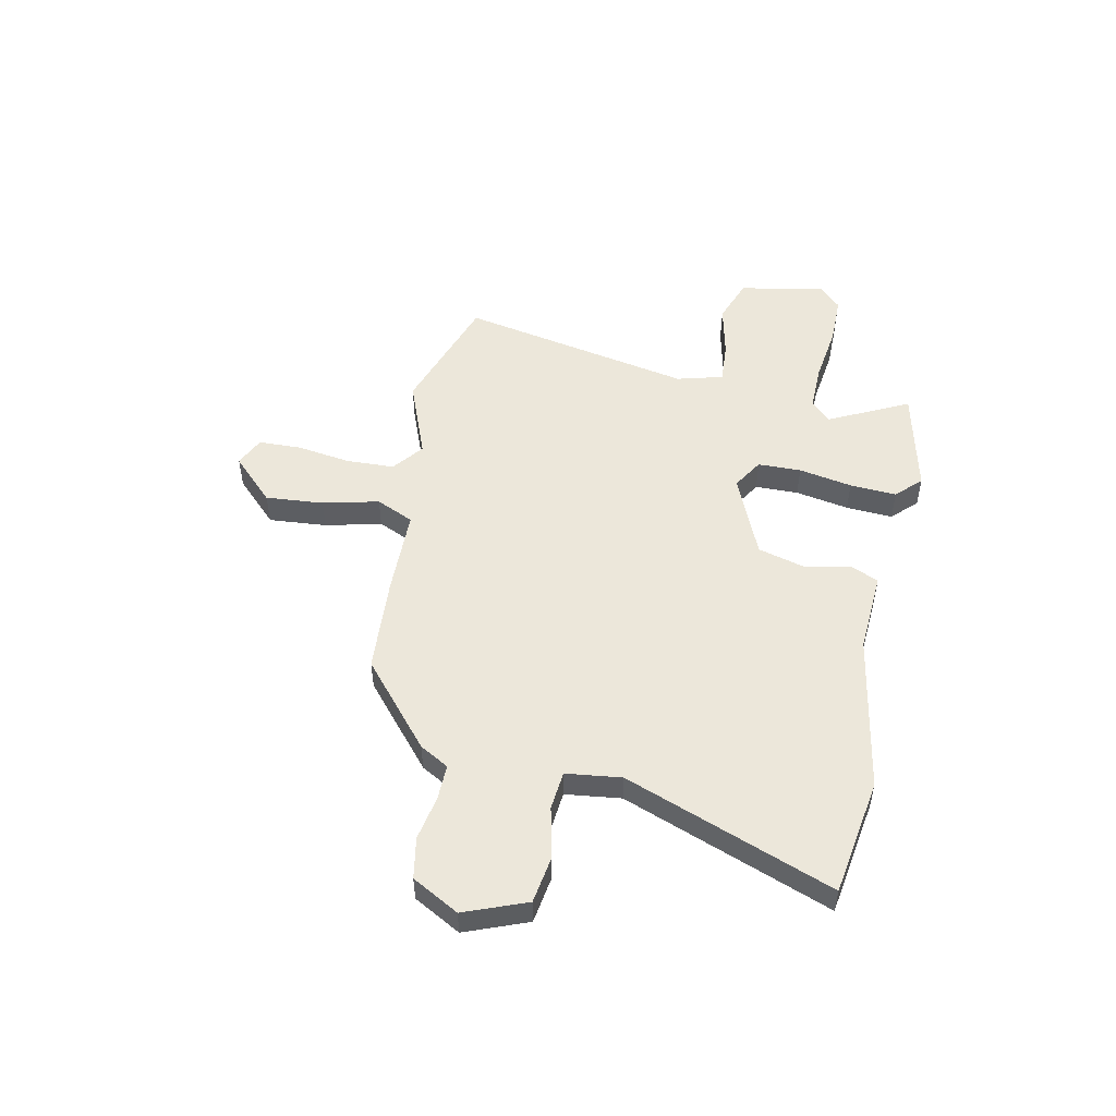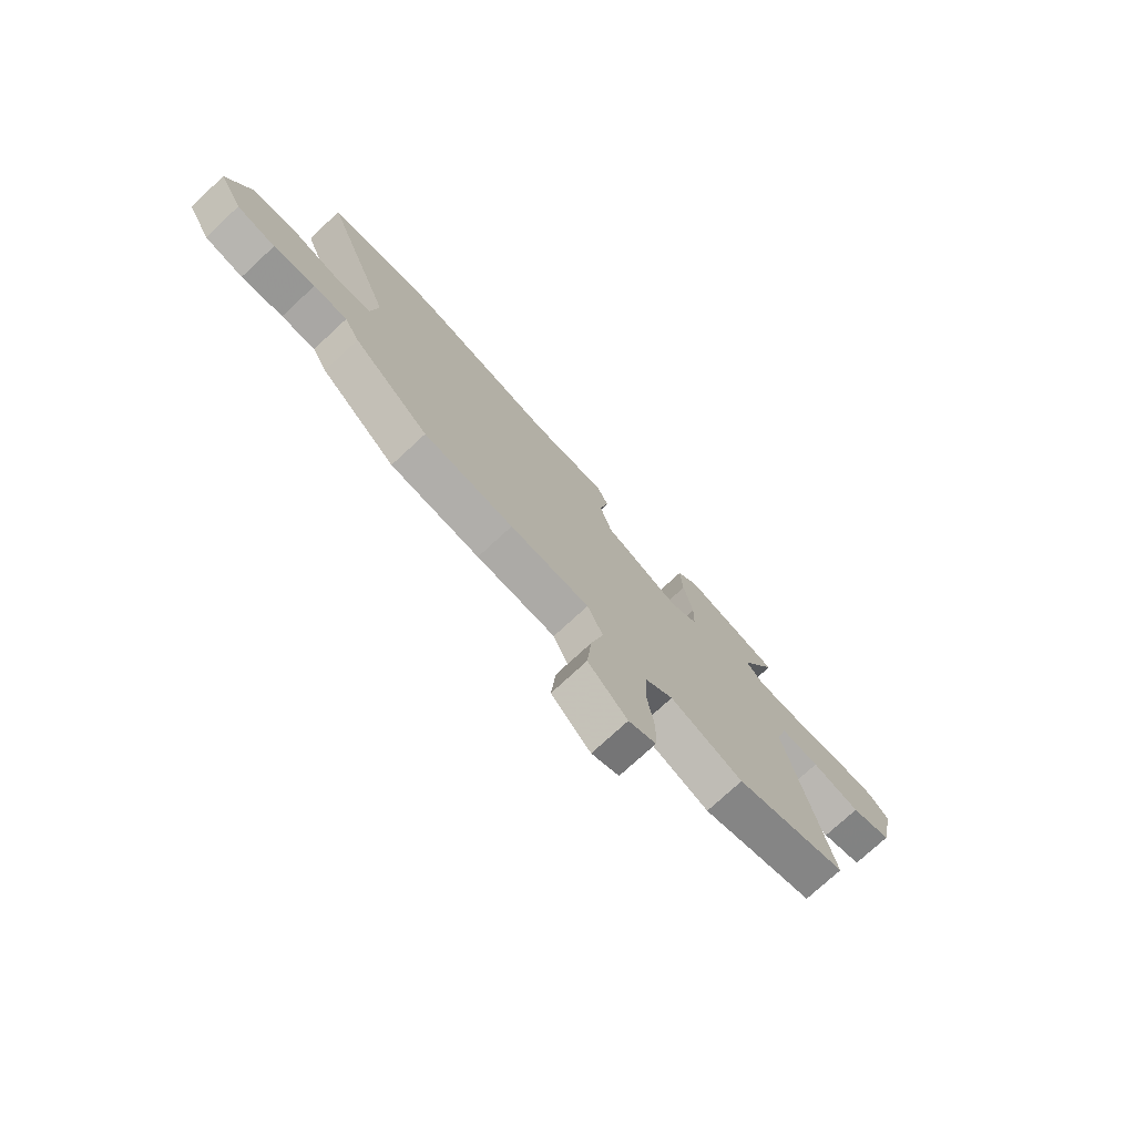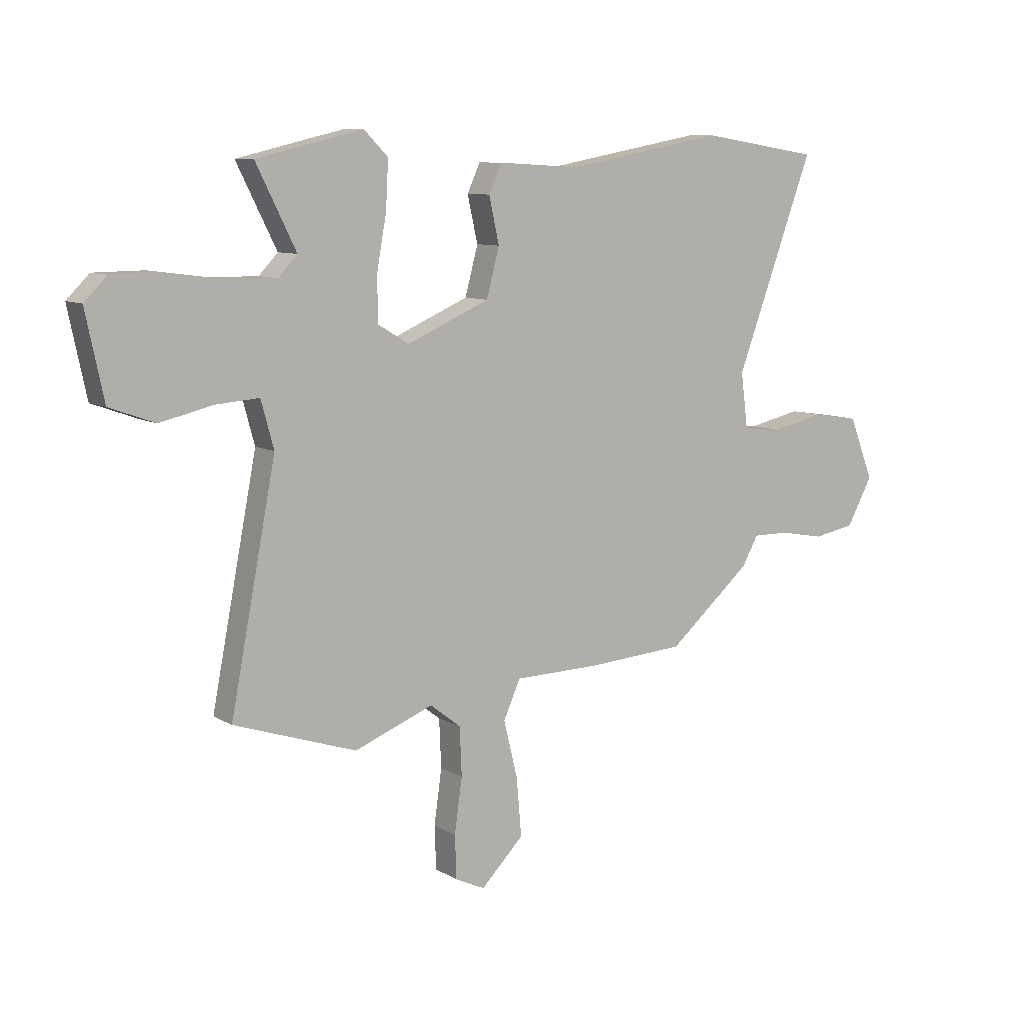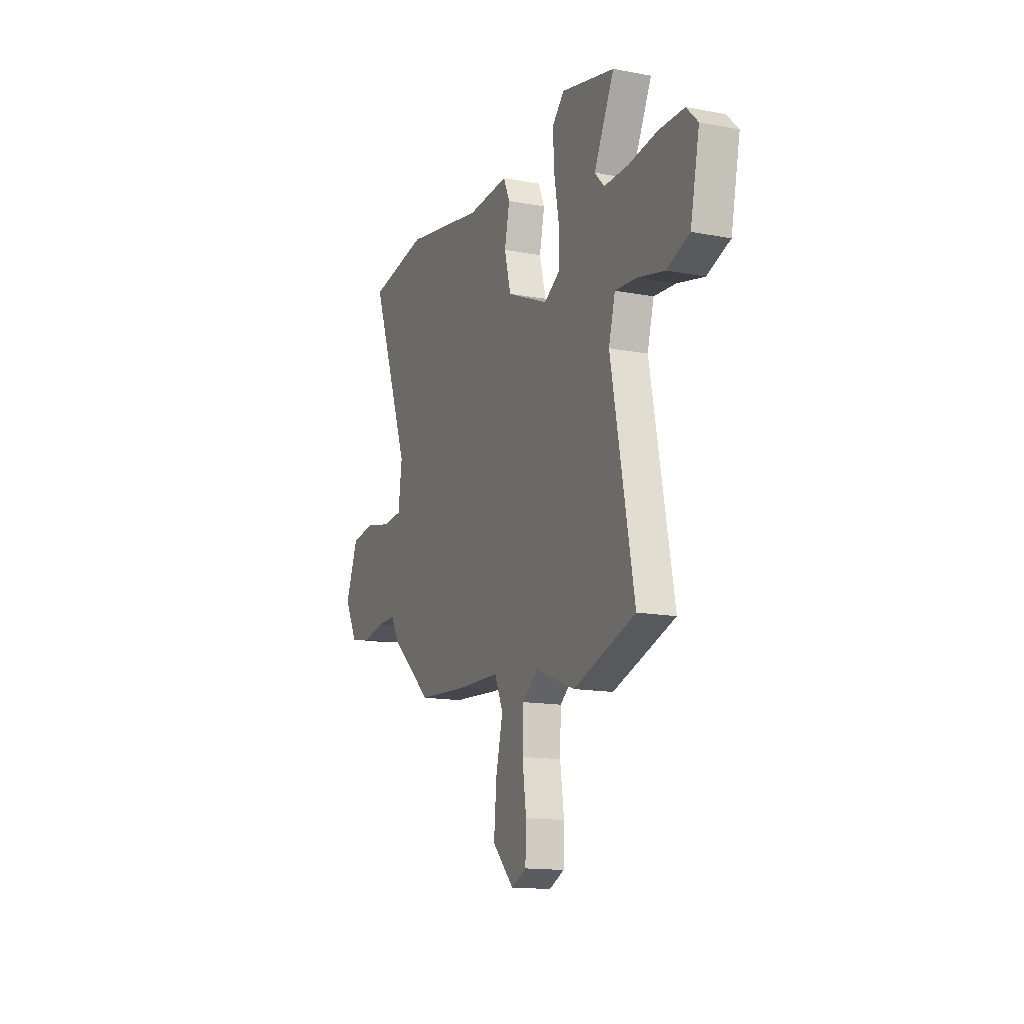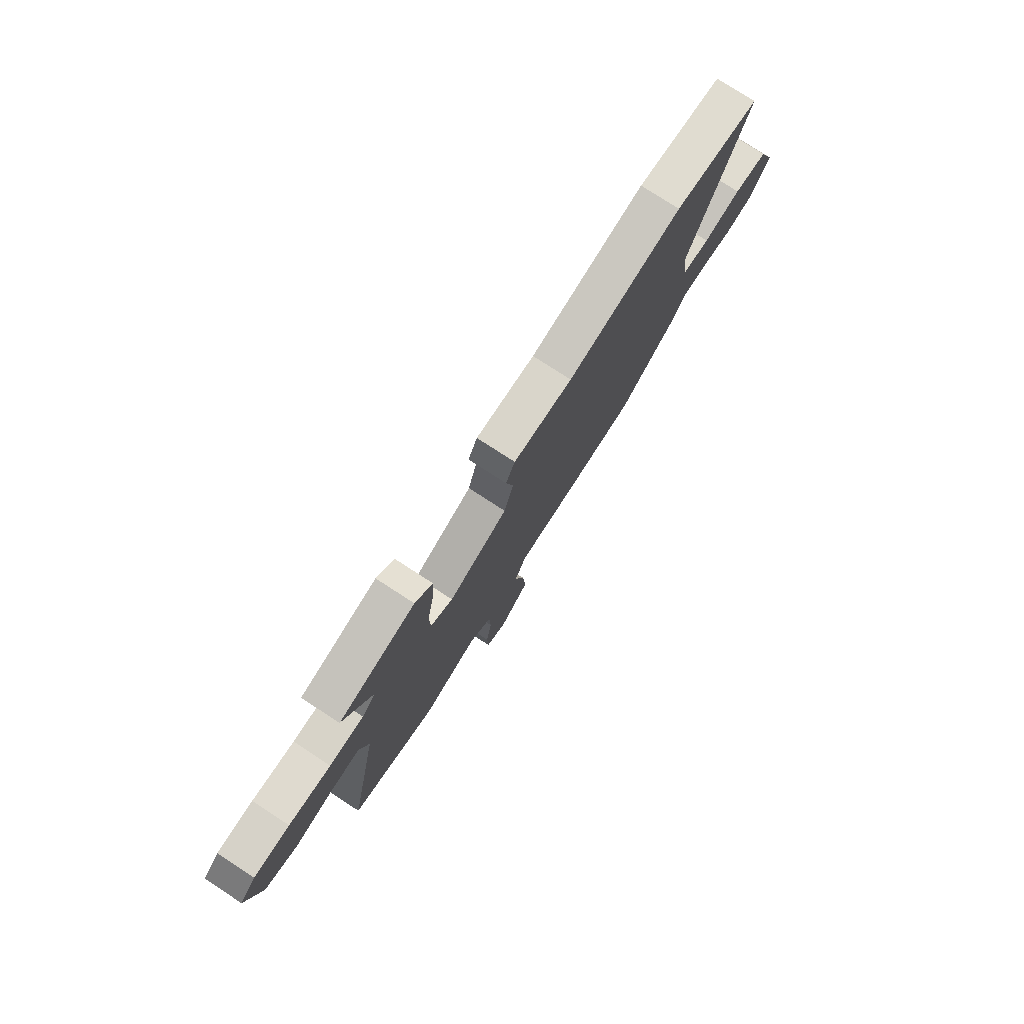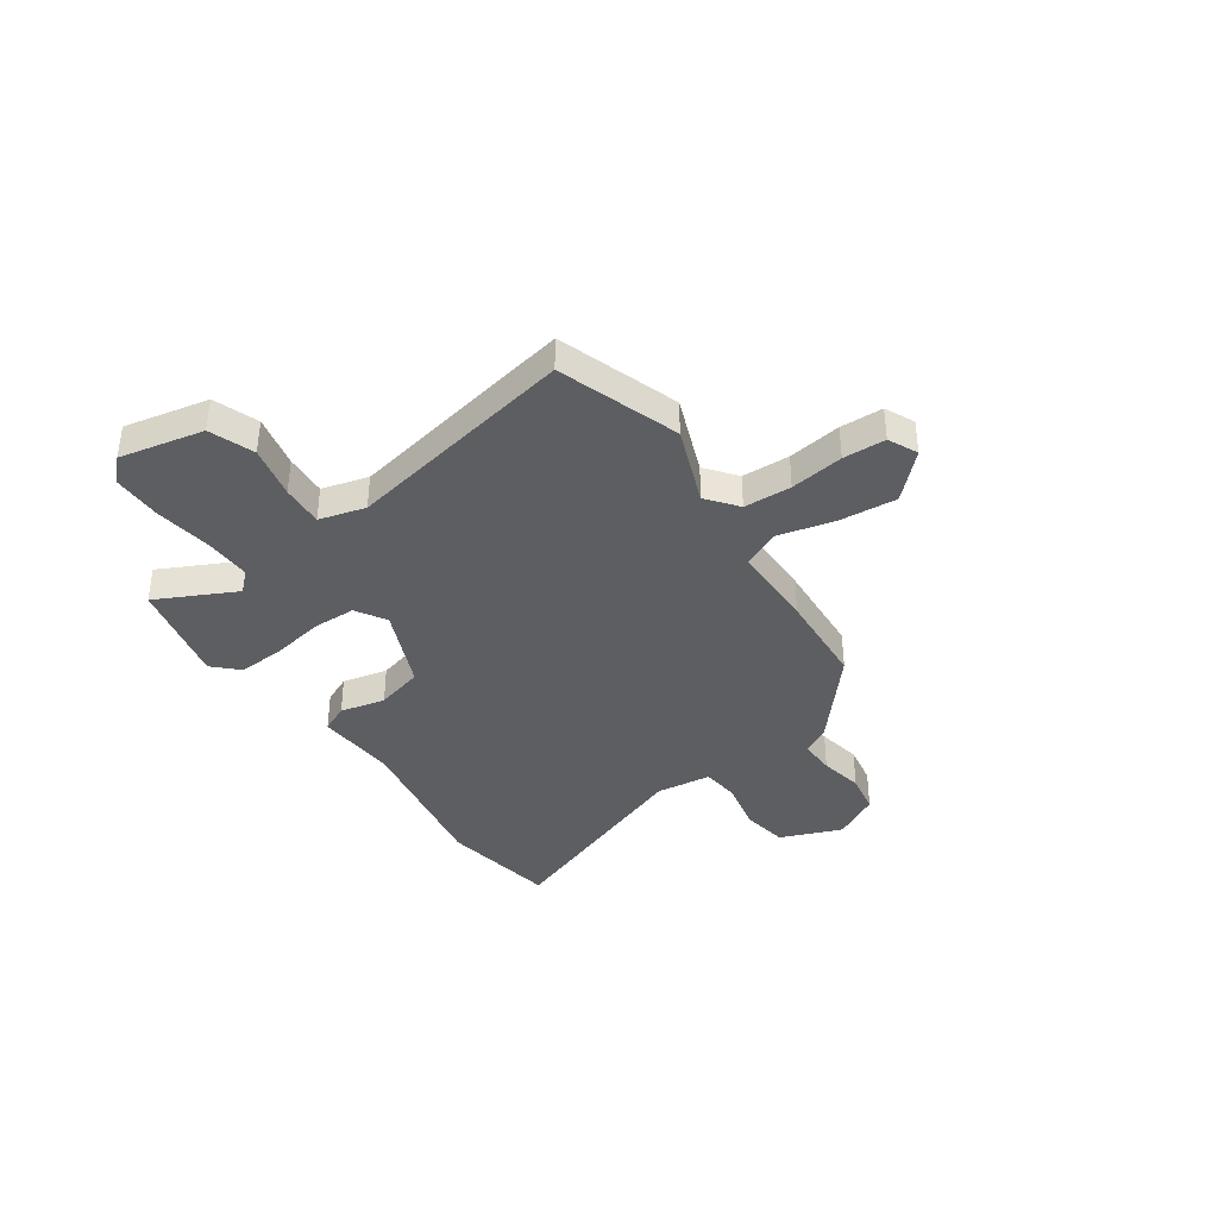
<metadata>
{"format":"obj","ext":"obj","renderer":"f3d","projection":"perspective","resolution":1024,"background":"white","views":[{"elev":51.1,"azim":-78.0,"up":"+Y"},{"elev":-75.3,"azim":-47.2,"up":"+Z"},{"elev":9.1,"azim":146.4,"up":"+Z"},{"elev":-14.6,"azim":67.6,"up":"+Z"},{"elev":77.7,"azim":123.0,"up":"+Z"},{"elev":-38.2,"azim":124.9,"up":"+Y"}]}
</metadata>
<code>
v 0.532 0.07 0.472
v 0.454 0.07 0.316
v 0.491 0.07 0.277
v 0.584 0.07 0.278
v 0.697 0.07 0.293
v 0.794 0.07 0.292
v 0.838 0.07 0.248
v 0.803 0.07 0.082
v 0.715 0.07 0.05
v 0.611 0.07 0.074
v 0.528 0.07 0.08
v 0.503 0.07 -0.011
v 0.592 0.07 -0.469
v 0.353 0.07 -0.549
v 0.199 0.07 -0.489
v 0.139 0.07 -0.536
v 0.135 0.07 -0.63
v 0.15 0.07 -0.736
v 0.147 0.07 -0.82
v 0.089 0.07 -0.847
v 0.006 0.07 -0.763
v 0.016 0.07 -0.649
v 0.043 0.07 -0.539
v 0.01 0.07 -0.465
v -0.159 0.07 -0.462
v -0.349 0.07 -0.449
v -0.511 0.07 -0.31
v -0.543 0.07 -0.253
v -0.614 0.07 -0.254
v -0.701 0.07 -0.27
v -0.782 0.07 -0.255
v -0.832 0.07 -0.163
v -0.784 0.07 -0.041
v -0.692 0.07 -0.027
v -0.59 0.07 -0.05
v -0.514 0.07 -0.043
v -0.5 0.07 0.066
v -0.652 0.07 0.476
v -0.421 0.07 0.512
v -0.111 0.07 0.455
v 0.049 0.07 0.464
v 0.074 0.07 0.409
v 0.054 0.07 0.32
v 0.079 0.07 0.226
v 0.24 0.07 0.156
v 0.3 0.07 0.192
v 0.302 0.07 0.277
v 0.283 0.07 0.382
v 0.278 0.07 0.474
v 0.325 0.07 0.521
v 0.532 0 0.472
v 0.454 0 0.316
v 0.491 0 0.277
v 0.584 0 0.278
v 0.697 0 0.293
v 0.794 0 0.292
v 0.838 0 0.248
v 0.803 0 0.082
v 0.715 0 0.05
v 0.611 0 0.074
v 0.528 0 0.08
v 0.503 0 -0.011
v 0.592 0 -0.469
v 0.353 0 -0.549
v 0.199 0 -0.489
v 0.139 0 -0.536
v 0.135 0 -0.63
v 0.15 0 -0.736
v 0.147 0 -0.82
v 0.089 0 -0.847
v 0.006 0 -0.763
v 0.016 0 -0.649
v 0.043 0 -0.539
v 0.01 0 -0.465
v -0.159 0 -0.462
v -0.349 0 -0.449
v -0.511 0 -0.31
v -0.543 0 -0.253
v -0.614 0 -0.254
v -0.701 0 -0.27
v -0.782 0 -0.255
v -0.832 0 -0.163
v -0.784 0 -0.041
v -0.692 0 -0.027
v -0.59 0 -0.05
v -0.514 0 -0.043
v -0.5 0 0.066
v -0.652 0 0.476
v -0.421 0 0.512
v -0.111 0 0.455
v 0.049 0 0.464
v 0.074 0 0.409
v 0.054 0 0.32
v 0.079 0 0.226
v 0.24 0 0.156
v 0.3 0 0.192
v 0.302 0 0.277
v 0.283 0 0.382
v 0.278 0 0.474
v 0.325 0 0.521
f 50 1 2
f 49 50 2
f 48 49 2
f 47 48 2
f 46 47 2 3
f 45 46 3 4
f 40 41 42 43
f 40 43 44
f 39 40 44
f 38 39 44
f 37 38 44
f 36 37 44 45
f 33 34 35
f 32 33 35
f 31 32 35
f 30 31 35
f 29 30 35
f 28 29 35 36
f 28 36 45
f 27 28 45
f 26 27 45
f 25 26 45
f 24 25 45
f 21 22 23
f 20 21 23
f 19 20 23
f 18 19 23
f 17 18 23
f 16 17 23 24
f 24 45 4
f 16 24 4
f 15 16 4
f 12 13 14 15
f 8 9 10
f 7 8 10
f 6 7 10
f 5 6 10
f 4 5 10
f 4 10 11
f 15 4 11
f 11 12 15
f 52 51 100
f 52 100 99
f 52 99 98
f 52 98 97
f 53 52 97 96
f 54 53 96 95
f 93 92 91 90
f 94 93 90
f 94 90 89
f 94 89 88
f 94 88 87
f 95 94 87 86
f 85 84 83
f 85 83 82
f 85 82 81
f 85 81 80
f 85 80 79
f 86 85 79 78
f 95 86 78
f 95 78 77
f 95 77 76
f 95 76 75
f 95 75 74
f 73 72 71
f 73 71 70
f 73 70 69
f 73 69 68
f 73 68 67
f 74 73 67 66
f 54 95 74
f 54 74 66
f 54 66 65
f 65 64 63 62
f 60 59 58
f 60 58 57
f 60 57 56
f 60 56 55
f 60 55 54
f 61 60 54
f 61 54 65
f 65 62 61
f 1 51 52 2
f 2 52 53 3
f 3 53 54 4
f 4 54 55 5
f 5 55 56 6
f 6 56 57 7
f 7 57 58 8
f 8 58 59 9
f 9 59 60 10
f 10 60 61 11
f 11 61 62 12
f 12 62 63 13
f 13 63 64 14
f 14 64 65 15
f 15 65 66 16
f 16 66 67 17
f 17 67 68 18
f 18 68 69 19
f 19 69 70 20
f 20 70 71 21
f 21 71 72 22
f 22 72 73 23
f 23 73 74 24
f 24 74 75 25
f 25 75 76 26
f 26 76 77 27
f 27 77 78 28
f 28 78 79 29
f 29 79 80 30
f 30 80 81 31
f 31 81 82 32
f 32 82 83 33
f 33 83 84 34
f 34 84 85 35
f 35 85 86 36
f 36 86 87 37
f 37 87 88 38
f 38 88 89 39
f 39 89 90 40
f 40 90 91 41
f 41 91 92 42
f 42 92 93 43
f 43 93 94 44
f 44 94 95 45
f 45 95 96 46
f 46 96 97 47
f 47 97 98 48
f 48 98 99 49
f 49 99 100 50
f 50 100 51 1

</code>
